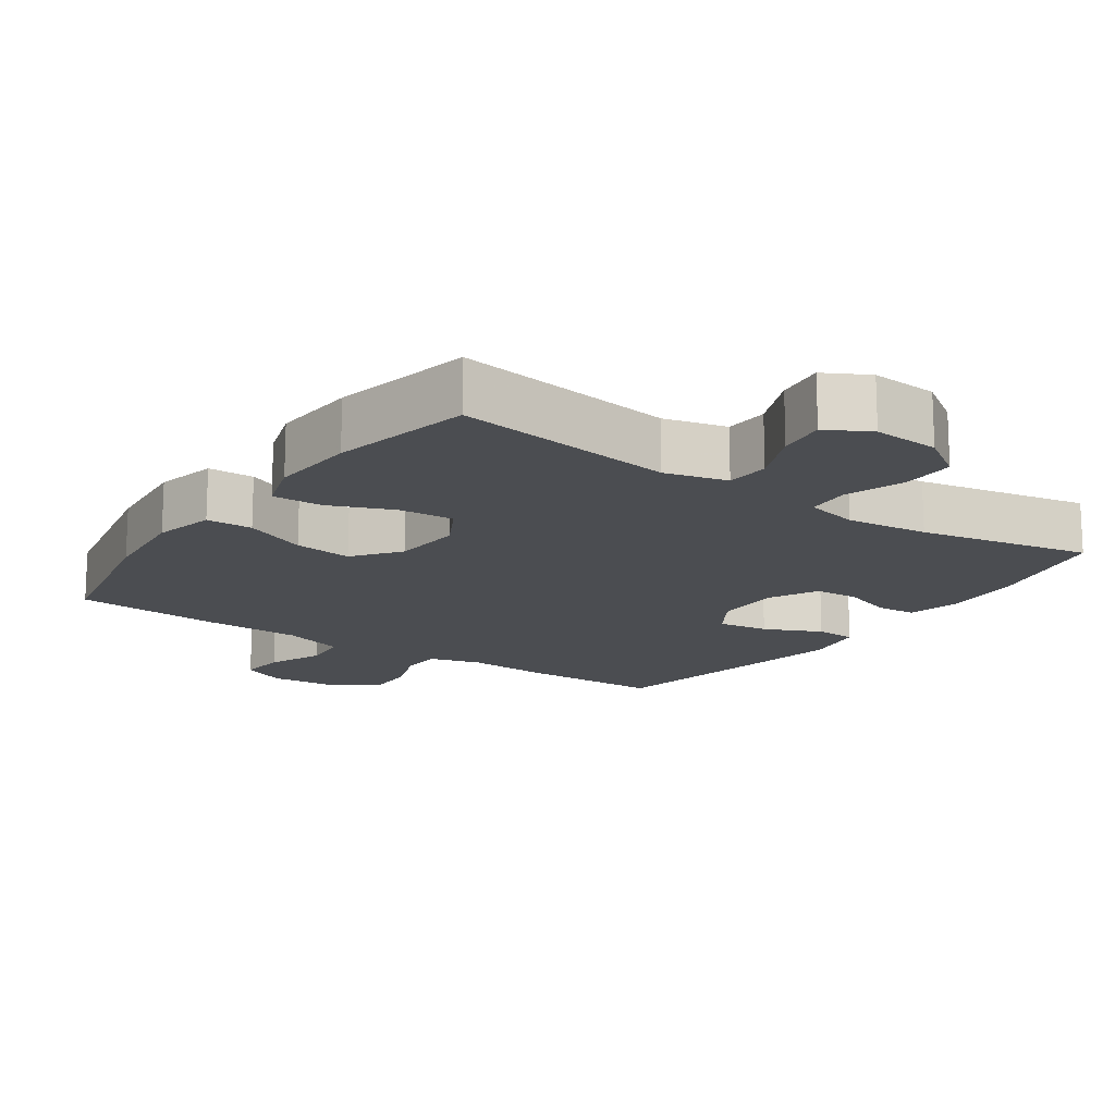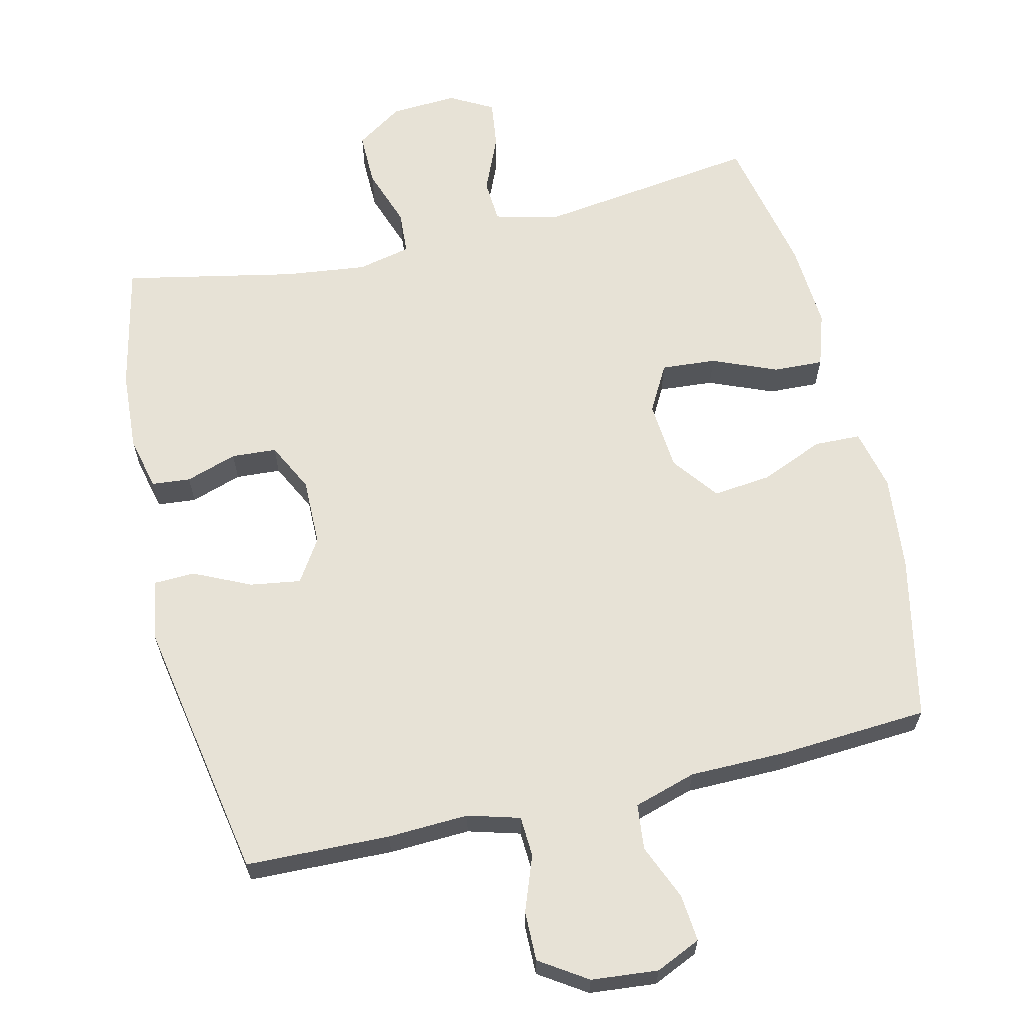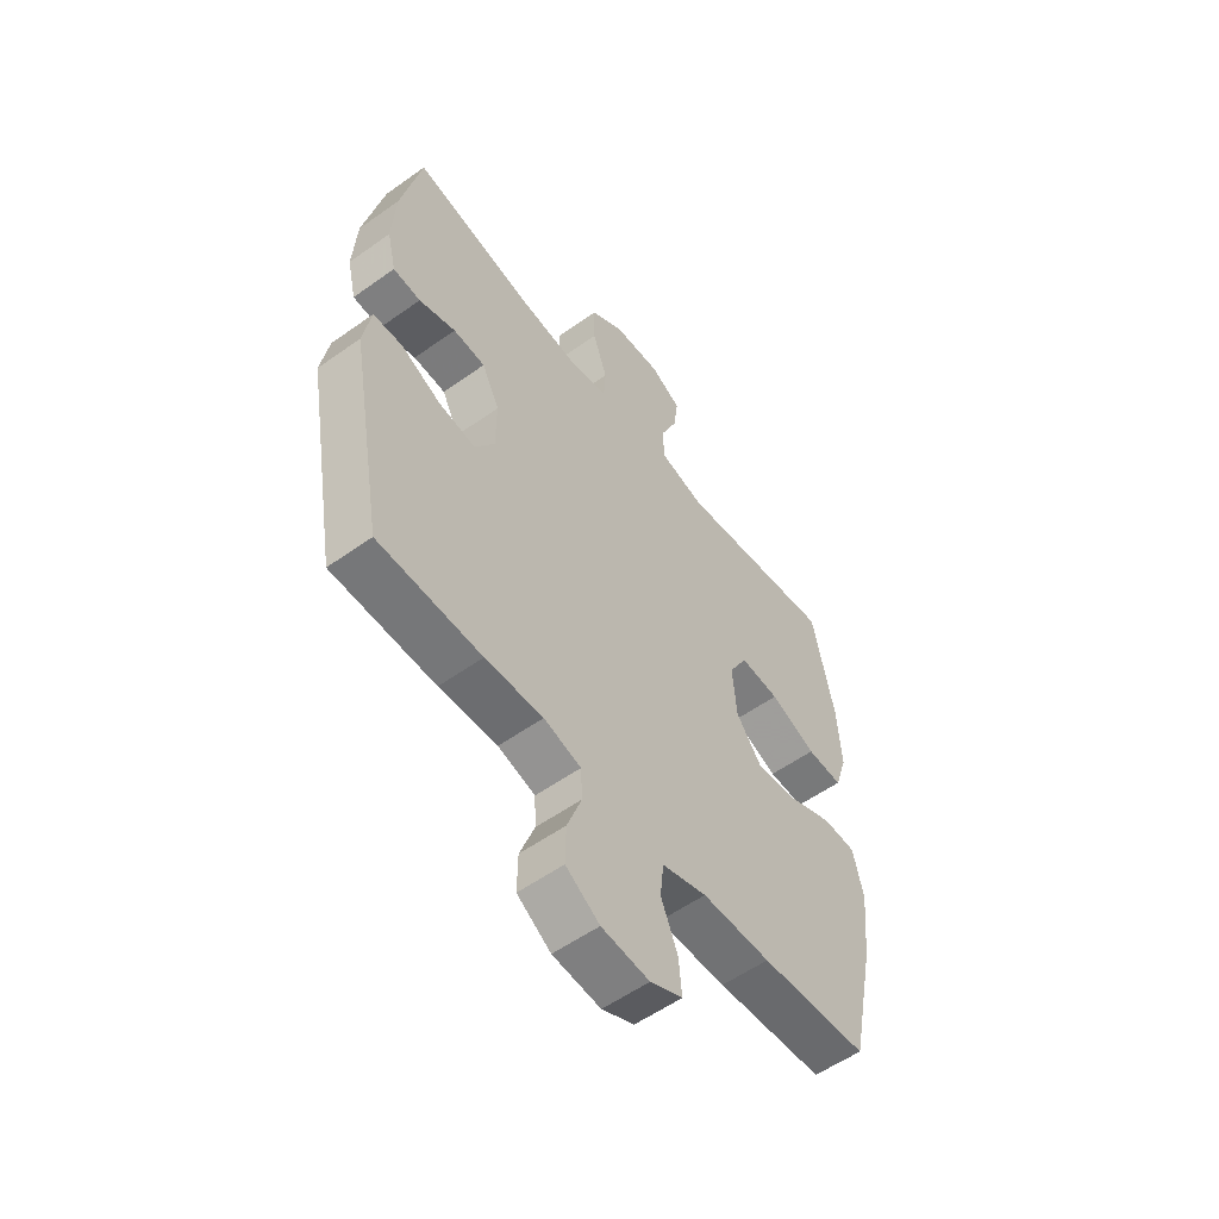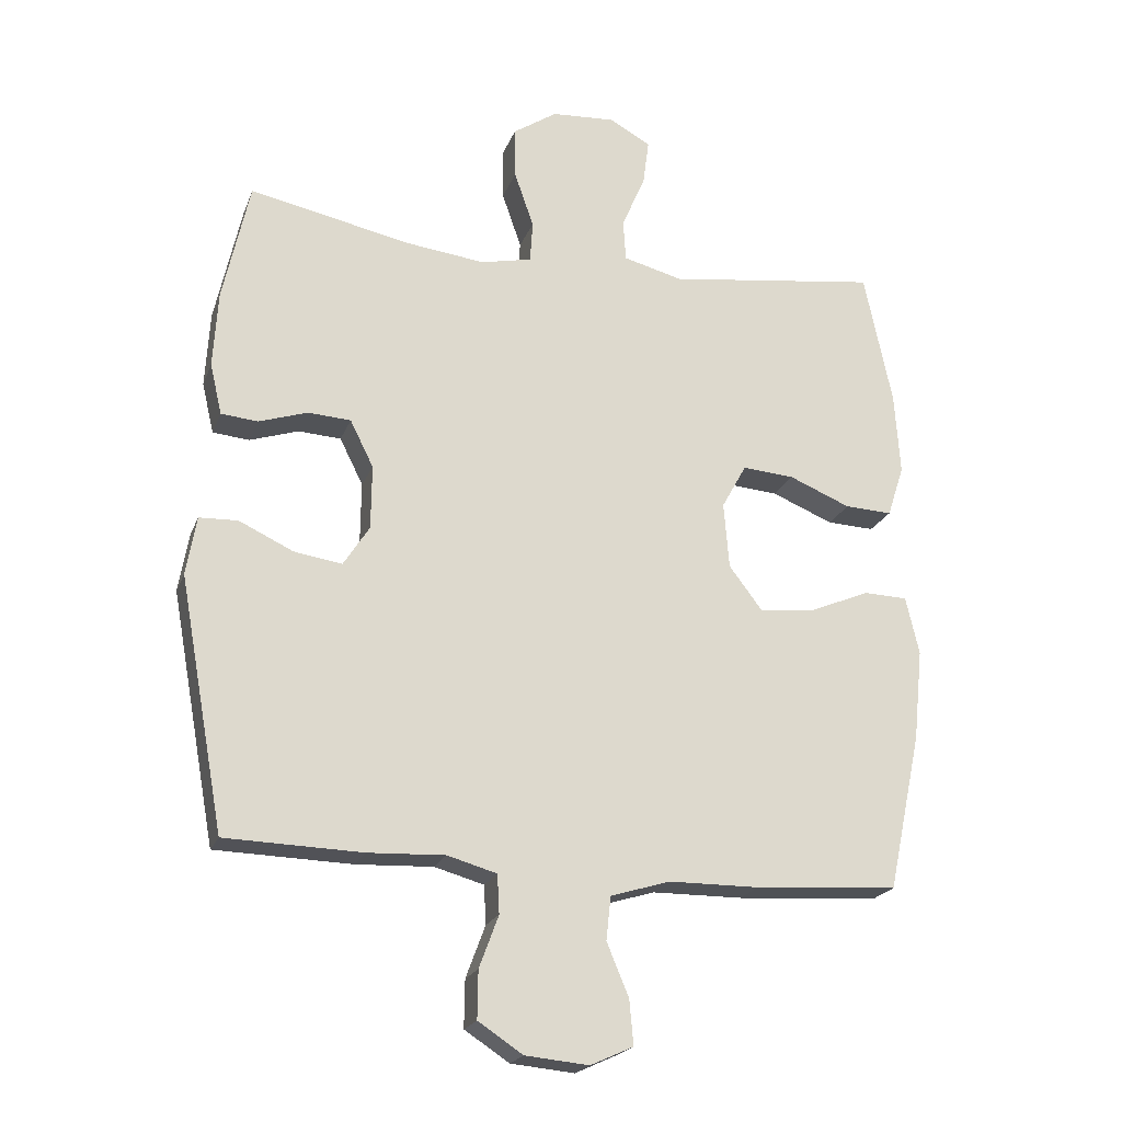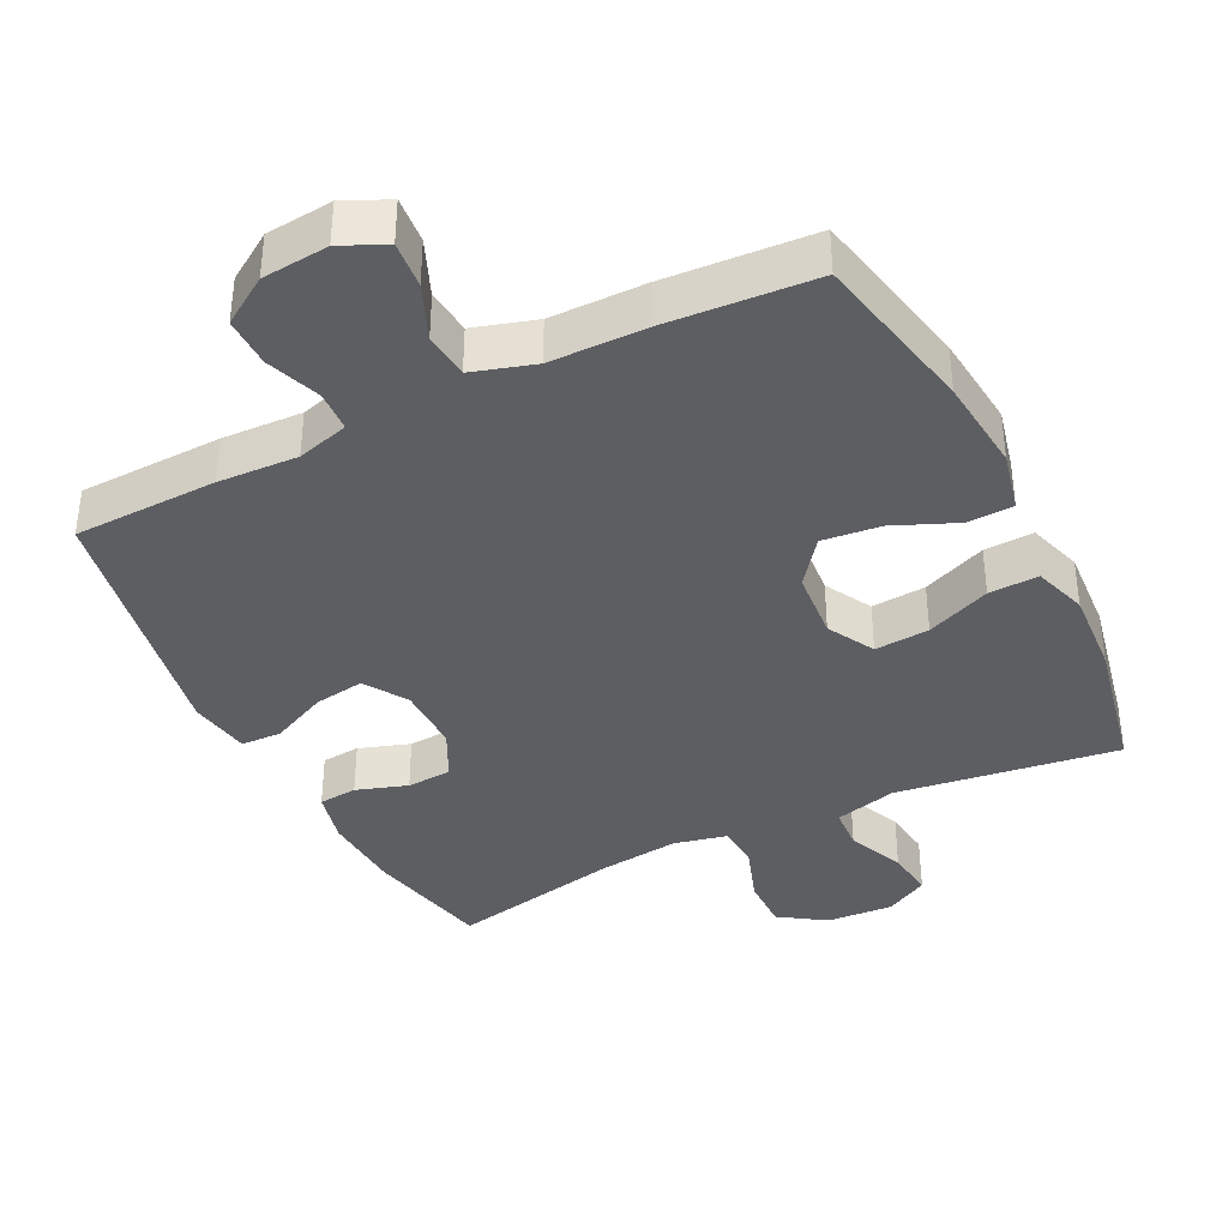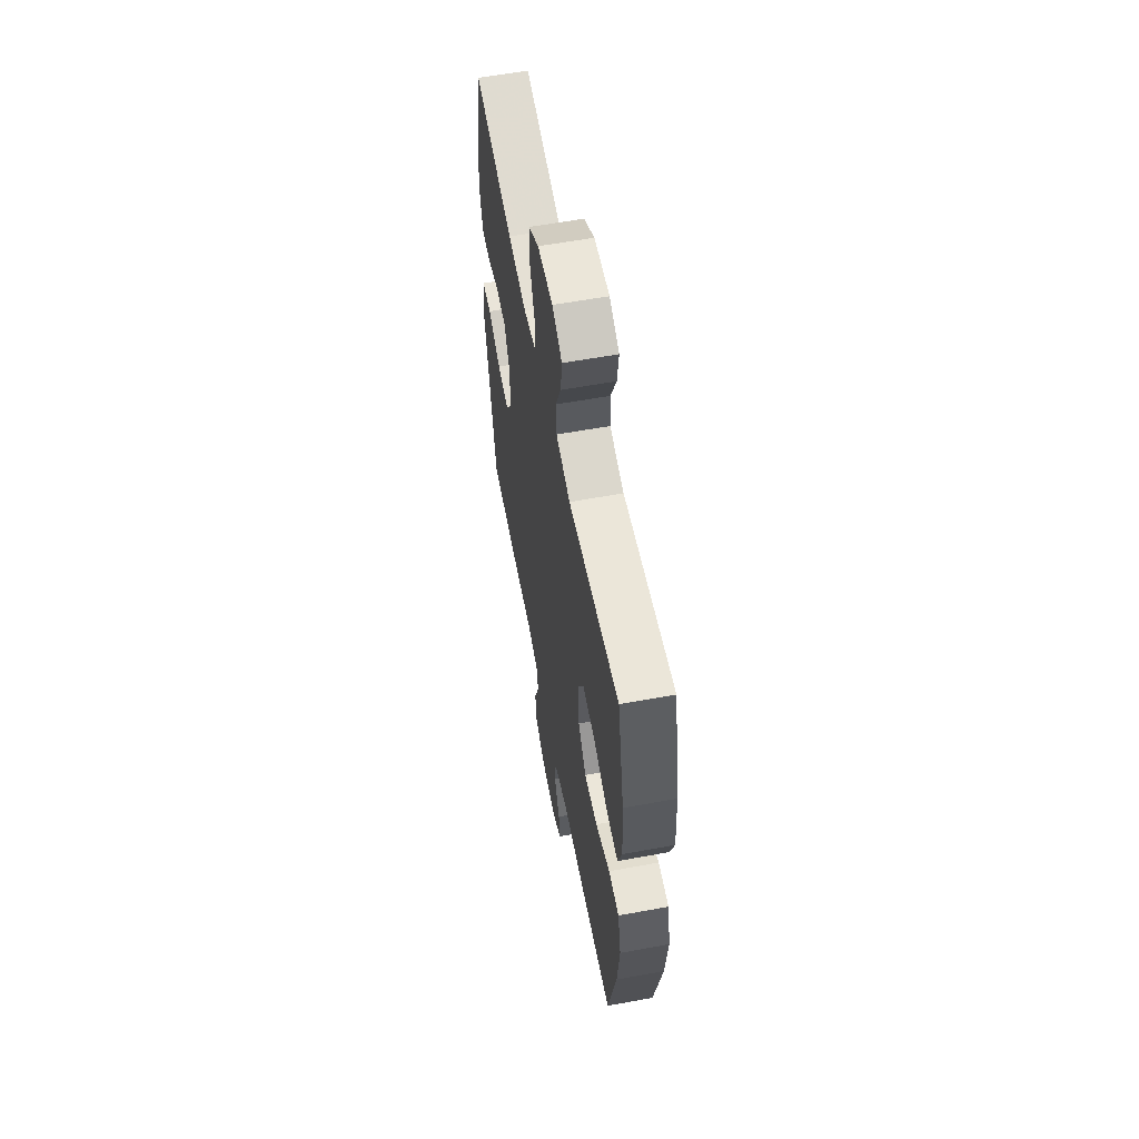
<metadata>
{"format":"obj","ext":"obj","renderer":"f3d","projection":"perspective","resolution":1024,"background":"white","views":[{"elev":-15.8,"azim":-35.0,"up":"+Y"},{"elev":63.7,"azim":166.7,"up":"+Y"},{"elev":-55.9,"azim":126.8,"up":"+Z"},{"elev":-21.0,"azim":162.8,"up":"+Z"},{"elev":-38.2,"azim":-153.6,"up":"+Y"},{"elev":59.3,"azim":-100.7,"up":"+Z"}]}
</metadata>
<code>
v -0.5 0.07 -0.5
v -0.55 0.07 -0.264
v -0.564 0.07 -0.128
v -0.544 0.07 -0.041
v -0.478 0.07 -0.039
v -0.388 0.07 -0.077
v -0.305 0.07 -0.086
v -0.255 0.07 -0.02
v -0.247 0.07 0.079
v -0.284 0.07 0.146
v -0.362 0.07 0.14
v -0.454 0.07 0.102
v -0.525 0.07 0.099
v -0.55 0.07 0.176
v -0.542 0.07 0.299
v -0.5 0.07 0.5
v -0.183 0.07 0.457
v -0.094 0.07 0.48
v -0.09 0.07 0.542
v -0.125 0.07 0.623
v -0.134 0.07 0.692
v -0.072 0.07 0.726
v 0.023 0.07 0.72
v 0.089 0.07 0.676
v 0.088 0.07 0.599
v 0.059 0.07 0.515
v 0.063 0.07 0.453
v 0.139 0.07 0.436
v 0.256 0.07 0.45
v 0.5 0.07 0.5
v 0.54 0.07 0.319
v 0.547 0.07 0.204
v 0.529 0.07 0.128
v 0.474 0.07 0.123
v 0.401 0.07 0.147
v 0.337 0.07 0.143
v 0.302 0.07 0.073
v 0.303 0.07 -0.023
v 0.342 0.07 -0.084
v 0.414 0.07 -0.073
v 0.495 0.07 -0.035
v 0.553 0.07 -0.037
v 0.568 0.07 -0.125
v 0.5 0.07 -0.5
v 0.295 0.07 -0.506
v 0.18 0.07 -0.501
v 0.106 0.07 -0.522
v 0.103 0.07 -0.58
v 0.132 0.07 -0.658
v 0.133 0.07 -0.729
v 0.066 0.07 -0.773
v -0.029 0.07 -0.782
v -0.093 0.07 -0.753
v -0.087 0.07 -0.686
v -0.054 0.07 -0.607
v -0.061 0.07 -0.542
v -0.15 0.07 -0.515
v -0.286 0.07 -0.514
v -0.5 0 -0.5
v -0.55 0 -0.264
v -0.564 0 -0.128
v -0.544 0 -0.041
v -0.478 0 -0.039
v -0.388 0 -0.077
v -0.305 0 -0.086
v -0.255 0 -0.02
v -0.247 0 0.079
v -0.284 0 0.146
v -0.362 0 0.14
v -0.454 0 0.102
v -0.525 0 0.099
v -0.55 0 0.176
v -0.542 0 0.299
v -0.5 0 0.5
v -0.183 0 0.457
v -0.094 0 0.48
v -0.09 0 0.542
v -0.125 0 0.623
v -0.134 0 0.692
v -0.072 0 0.726
v 0.023 0 0.72
v 0.089 0 0.676
v 0.088 0 0.599
v 0.059 0 0.515
v 0.063 0 0.453
v 0.139 0 0.436
v 0.256 0 0.45
v 0.5 0 0.5
v 0.54 0 0.319
v 0.547 0 0.204
v 0.529 0 0.128
v 0.474 0 0.123
v 0.401 0 0.147
v 0.337 0 0.143
v 0.302 0 0.073
v 0.303 0 -0.023
v 0.342 0 -0.084
v 0.414 0 -0.073
v 0.495 0 -0.035
v 0.553 0 -0.037
v 0.568 0 -0.125
v 0.5 0 -0.5
v 0.295 0 -0.506
v 0.18 0 -0.501
v 0.106 0 -0.522
v 0.103 0 -0.58
v 0.132 0 -0.658
v 0.133 0 -0.729
v 0.066 0 -0.773
v -0.029 0 -0.782
v -0.093 0 -0.753
v -0.087 0 -0.686
v -0.054 0 -0.607
v -0.061 0 -0.542
v -0.15 0 -0.515
v -0.286 0 -0.514
f 57 58 1 2
f 56 57 2 3
f 52 53 54 55
f 52 55 56
f 51 52 56
f 48 49 50 51
f 47 48 51 56
f 46 47 56 3
f 40 41 42 43
f 39 40 43 44
f 38 39 44 45
f 32 33 34 35
f 32 35 36
f 29 30 31 32
f 28 29 32 36
f 27 28 36 37
f 23 24 25 26
f 23 26 27
f 22 23 27
f 19 20 21 22
f 18 19 22 27
f 17 18 27 37
f 11 12 13 14
f 10 11 14 15
f 3 4 5 6
f 3 6 7
f 46 3 7
f 45 46 7 8
f 38 45 8 9
f 37 38 9 10
f 16 17 37
f 10 15 16 37
f 60 59 116 115
f 61 60 115 114
f 113 112 111 110
f 114 113 110
f 114 110 109
f 109 108 107 106
f 114 109 106 105
f 61 114 105 104
f 101 100 99 98
f 102 101 98 97
f 103 102 97 96
f 93 92 91 90
f 94 93 90
f 90 89 88 87
f 94 90 87 86
f 95 94 86 85
f 84 83 82 81
f 85 84 81
f 85 81 80
f 80 79 78 77
f 85 80 77 76
f 95 85 76 75
f 72 71 70 69
f 73 72 69 68
f 64 63 62 61
f 65 64 61
f 65 61 104
f 66 65 104 103
f 67 66 103 96
f 68 67 96 95
f 95 75 74
f 95 74 73 68
f 1 59 60 2
f 2 60 61 3
f 3 61 62 4
f 4 62 63 5
f 5 63 64 6
f 6 64 65 7
f 7 65 66 8
f 8 66 67 9
f 9 67 68 10
f 10 68 69 11
f 11 69 70 12
f 12 70 71 13
f 13 71 72 14
f 14 72 73 15
f 15 73 74 16
f 16 74 75 17
f 17 75 76 18
f 18 76 77 19
f 19 77 78 20
f 20 78 79 21
f 21 79 80 22
f 22 80 81 23
f 23 81 82 24
f 24 82 83 25
f 25 83 84 26
f 26 84 85 27
f 27 85 86 28
f 28 86 87 29
f 29 87 88 30
f 30 88 89 31
f 31 89 90 32
f 32 90 91 33
f 33 91 92 34
f 34 92 93 35
f 35 93 94 36
f 36 94 95 37
f 37 95 96 38
f 38 96 97 39
f 39 97 98 40
f 40 98 99 41
f 41 99 100 42
f 42 100 101 43
f 43 101 102 44
f 44 102 103 45
f 45 103 104 46
f 46 104 105 47
f 47 105 106 48
f 48 106 107 49
f 49 107 108 50
f 50 108 109 51
f 51 109 110 52
f 52 110 111 53
f 53 111 112 54
f 54 112 113 55
f 55 113 114 56
f 56 114 115 57
f 57 115 116 58
f 58 116 59 1

</code>
